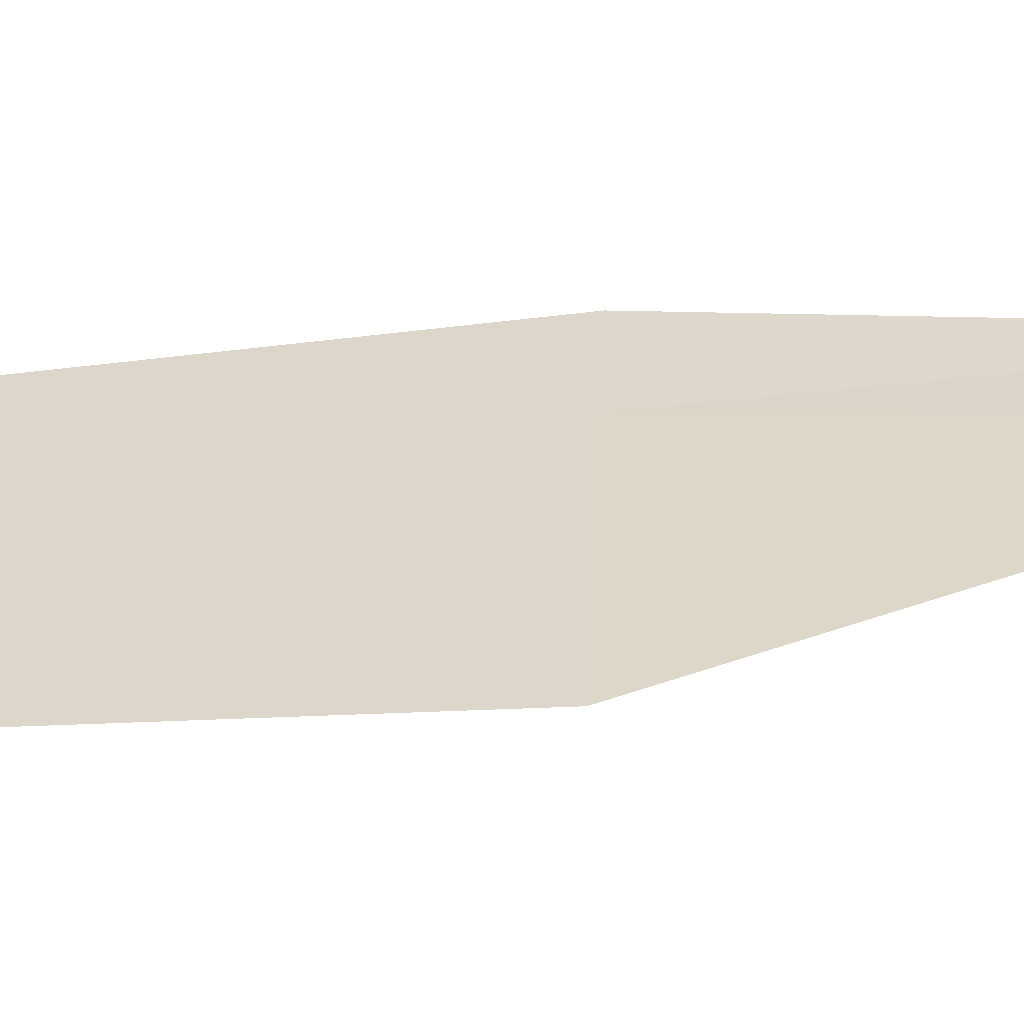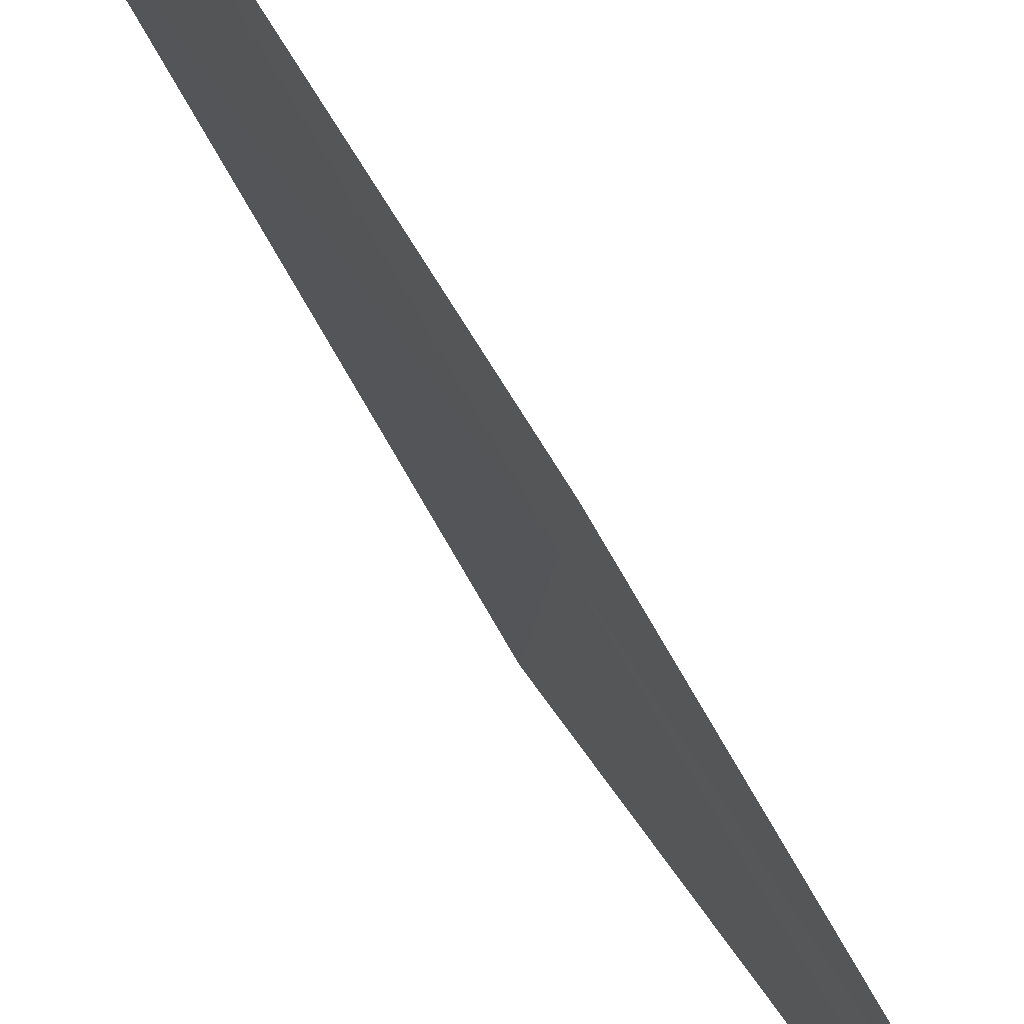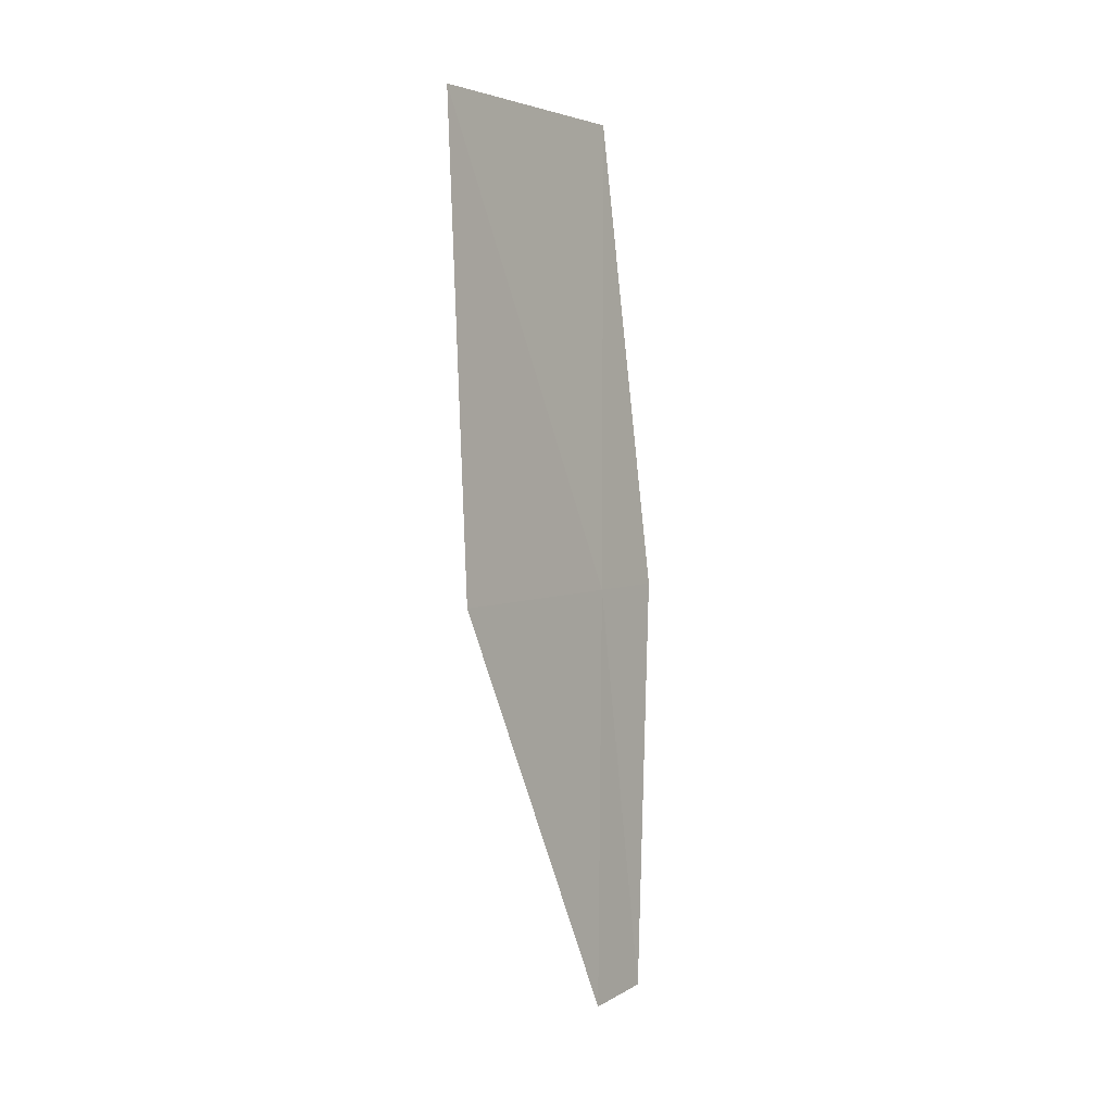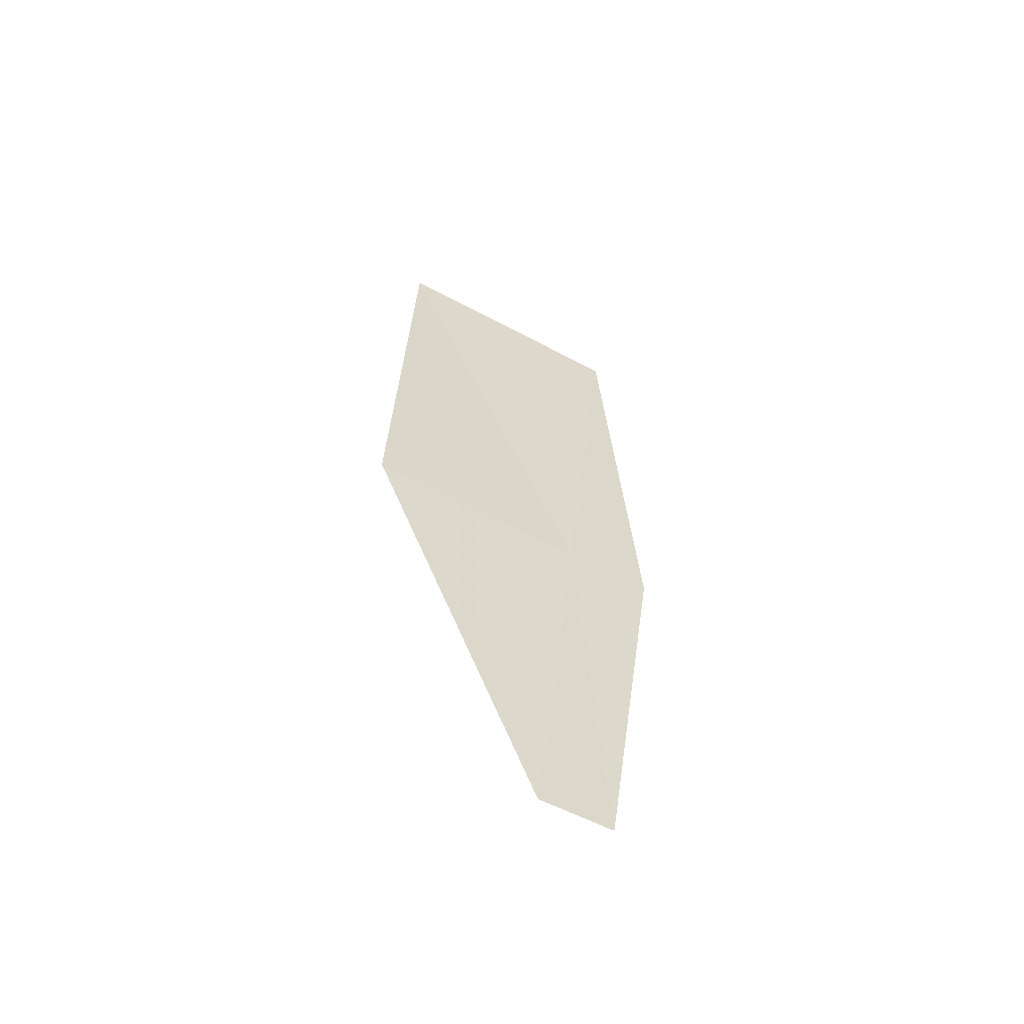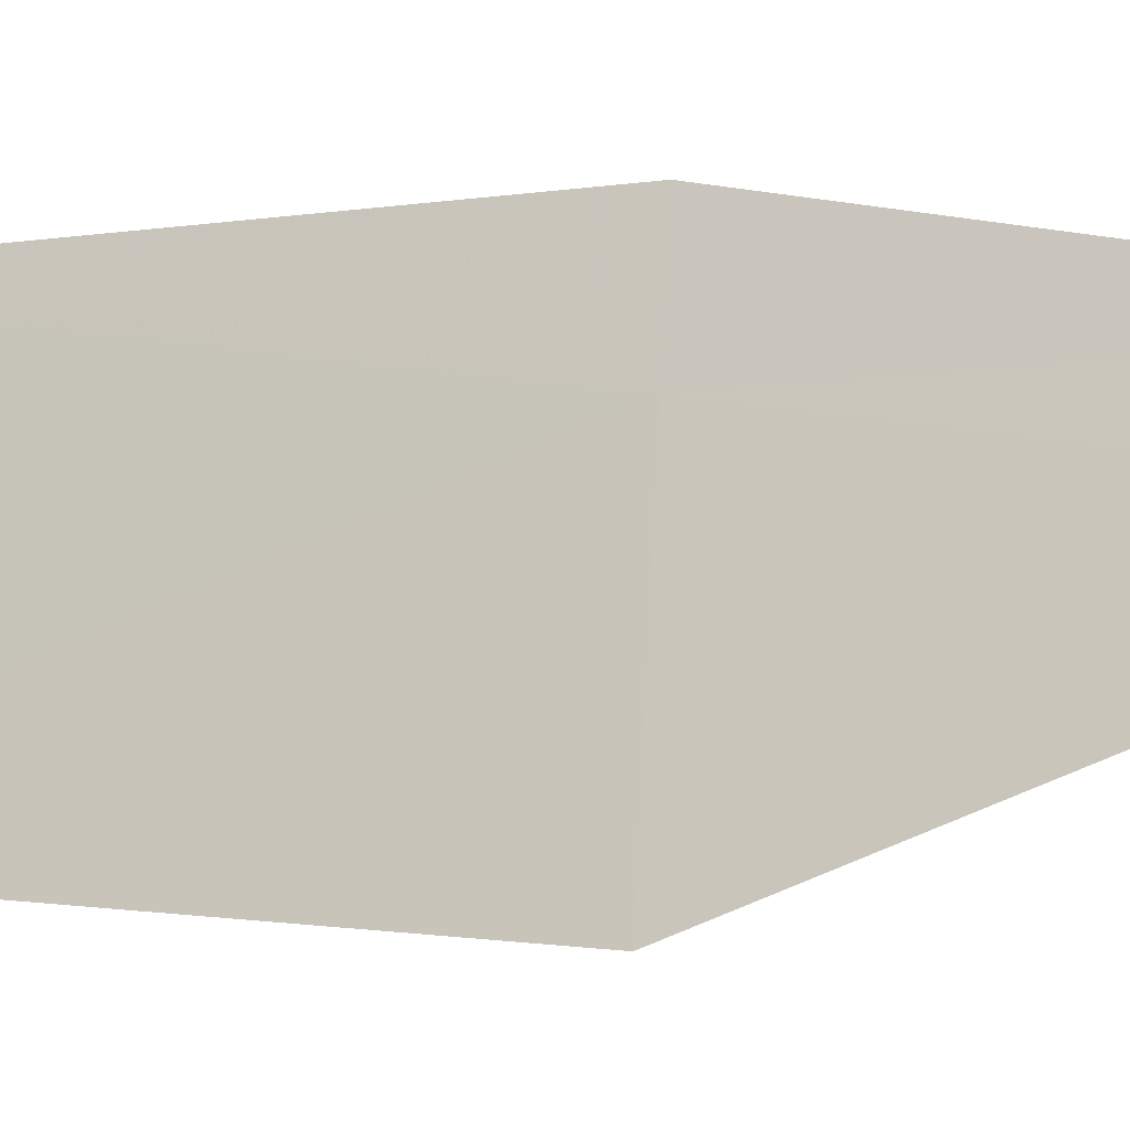
<metadata>
{"format":"obj","ext":"obj","renderer":"f3d","projection":"perspective","resolution":1024,"background":"white","views":[{"elev":-52.6,"azim":90.1,"up":"+Y"},{"elev":76.1,"azim":141.8,"up":"+Y"},{"elev":7.1,"azim":37.9,"up":"+Z"},{"elev":-50.8,"azim":63.7,"up":"+Z"},{"elev":-9.3,"azim":100.4,"up":"+Y"}]}
</metadata>
<code>
v -641.4 -336.7 -109.5
v -641.4 -337.4 -109.5
v -641.6 -337.2 -108
v -641.6 -336.4 -108
v -641.3 -336.9 -110.8
v -641.3 -336.6 -110.8
v -641.5 -336.4 -109.5
f 1 2 3
f 1 5 2
f 1 6 5
f 1 7 6
f 1 4 7
f 1 3 4

</code>
